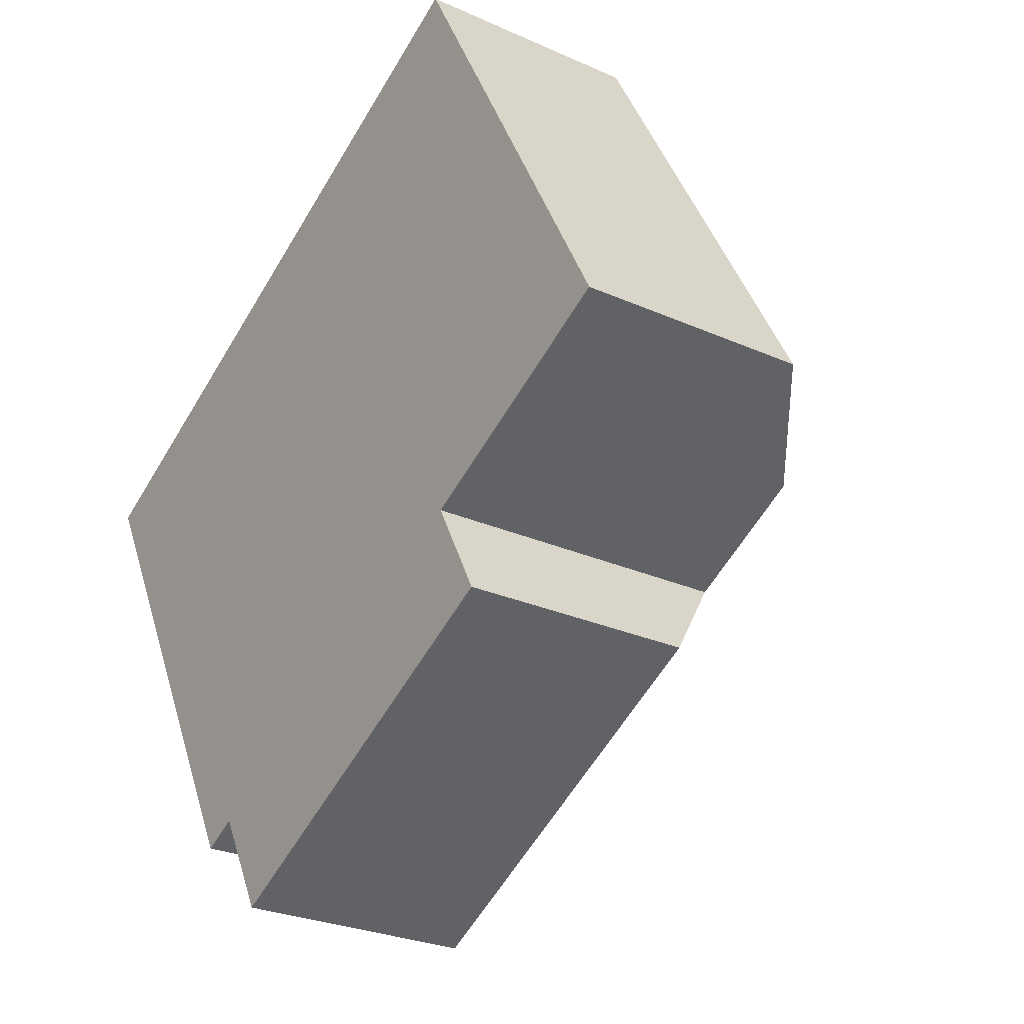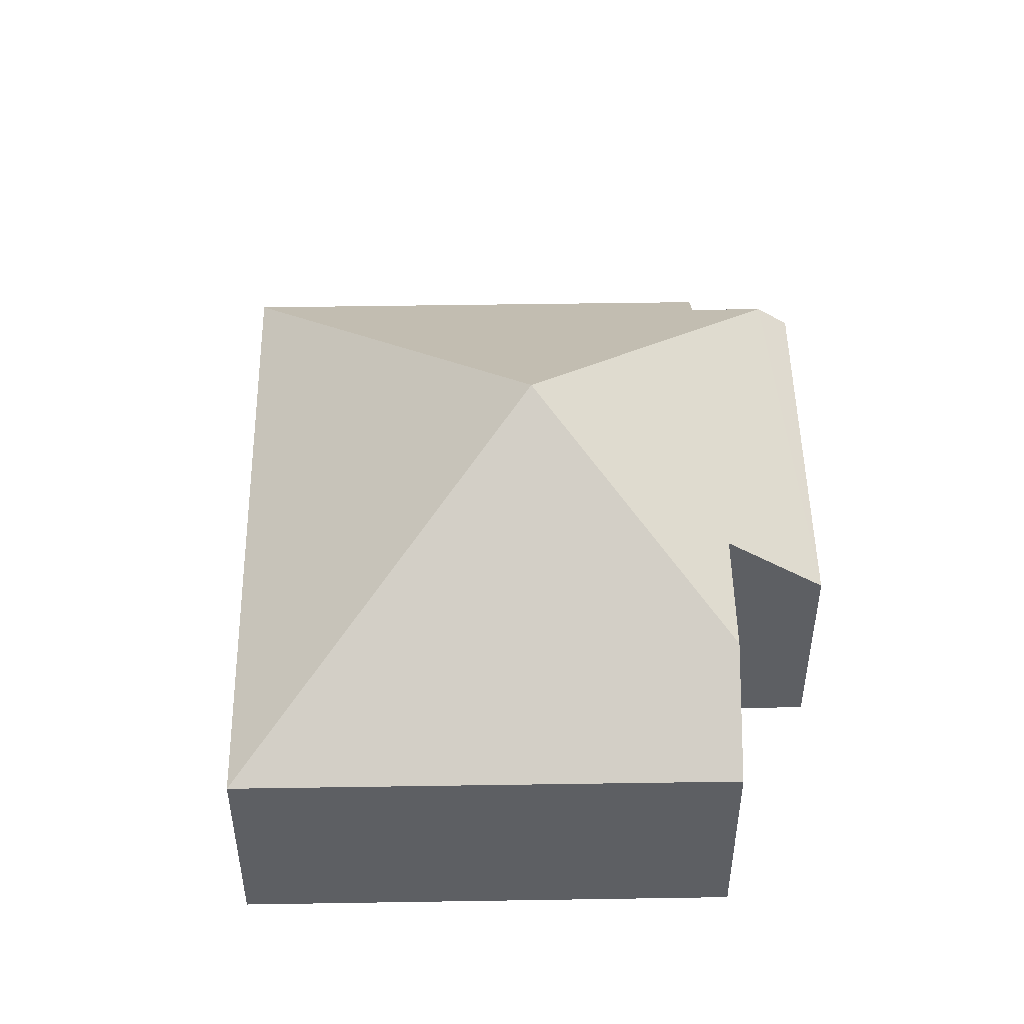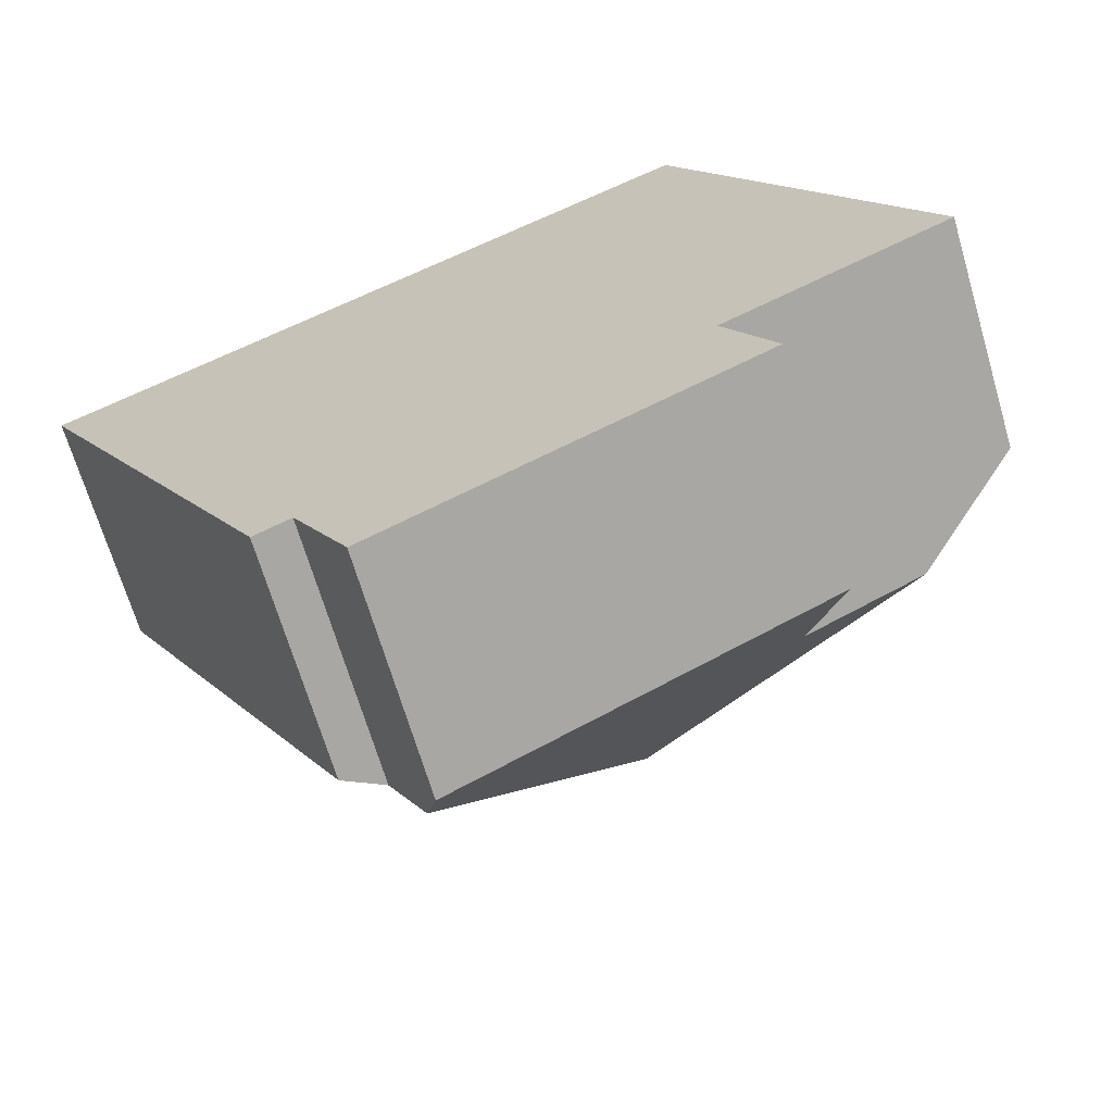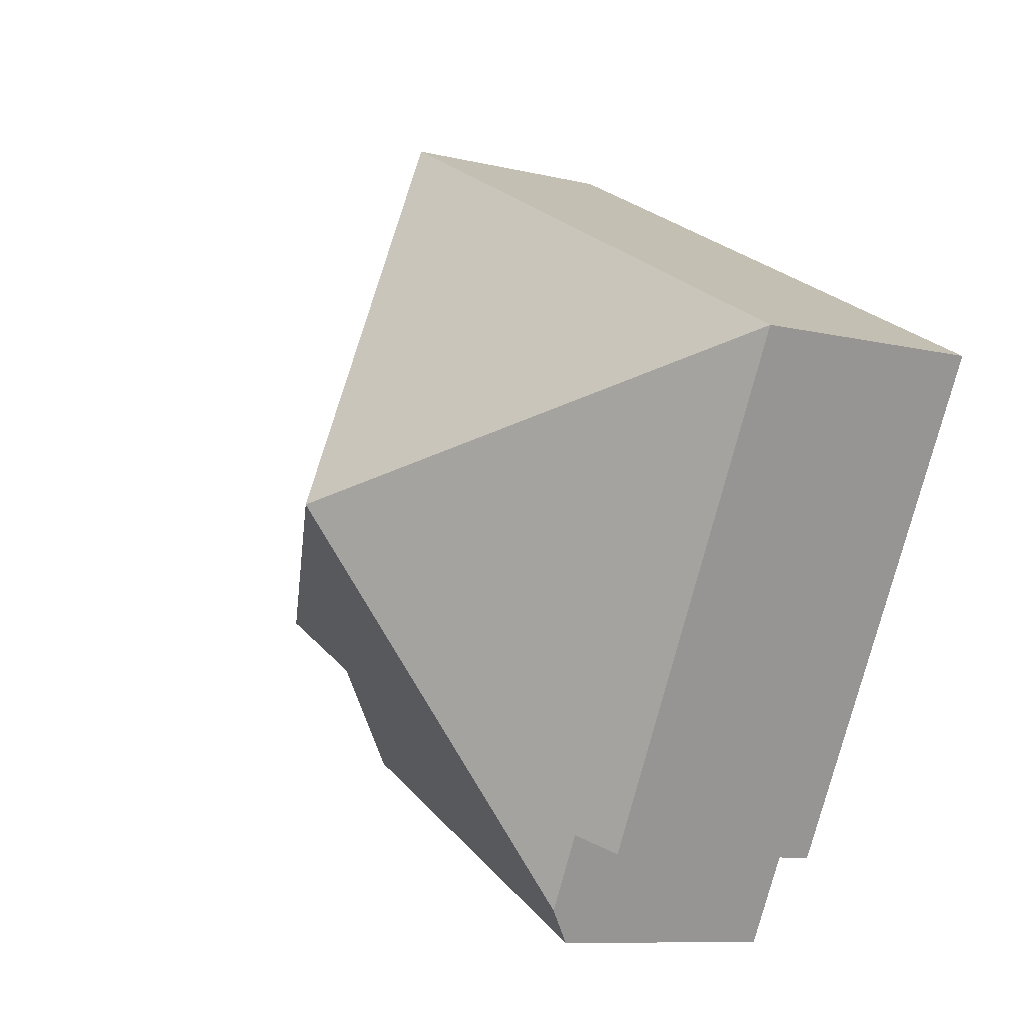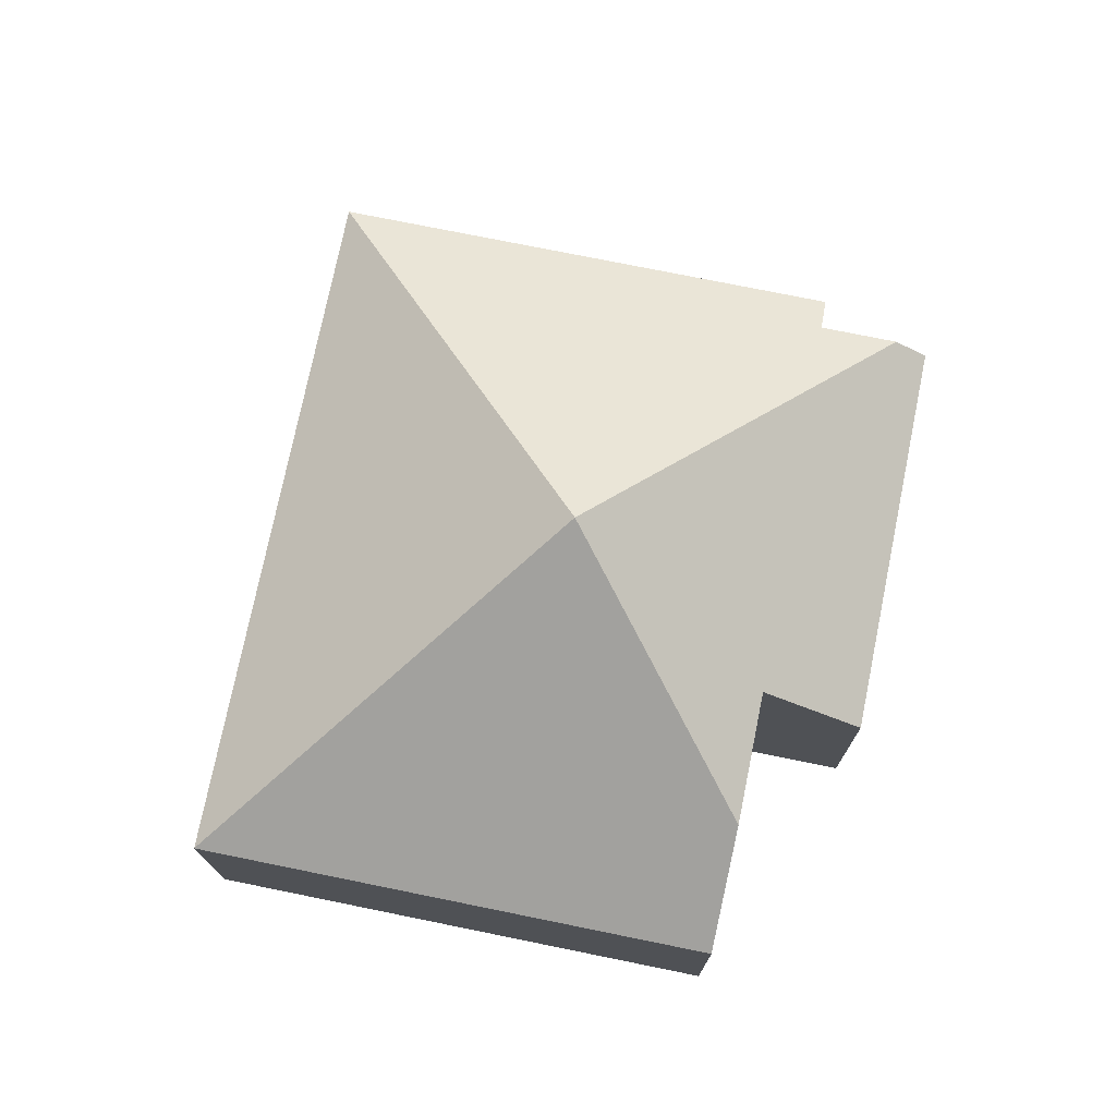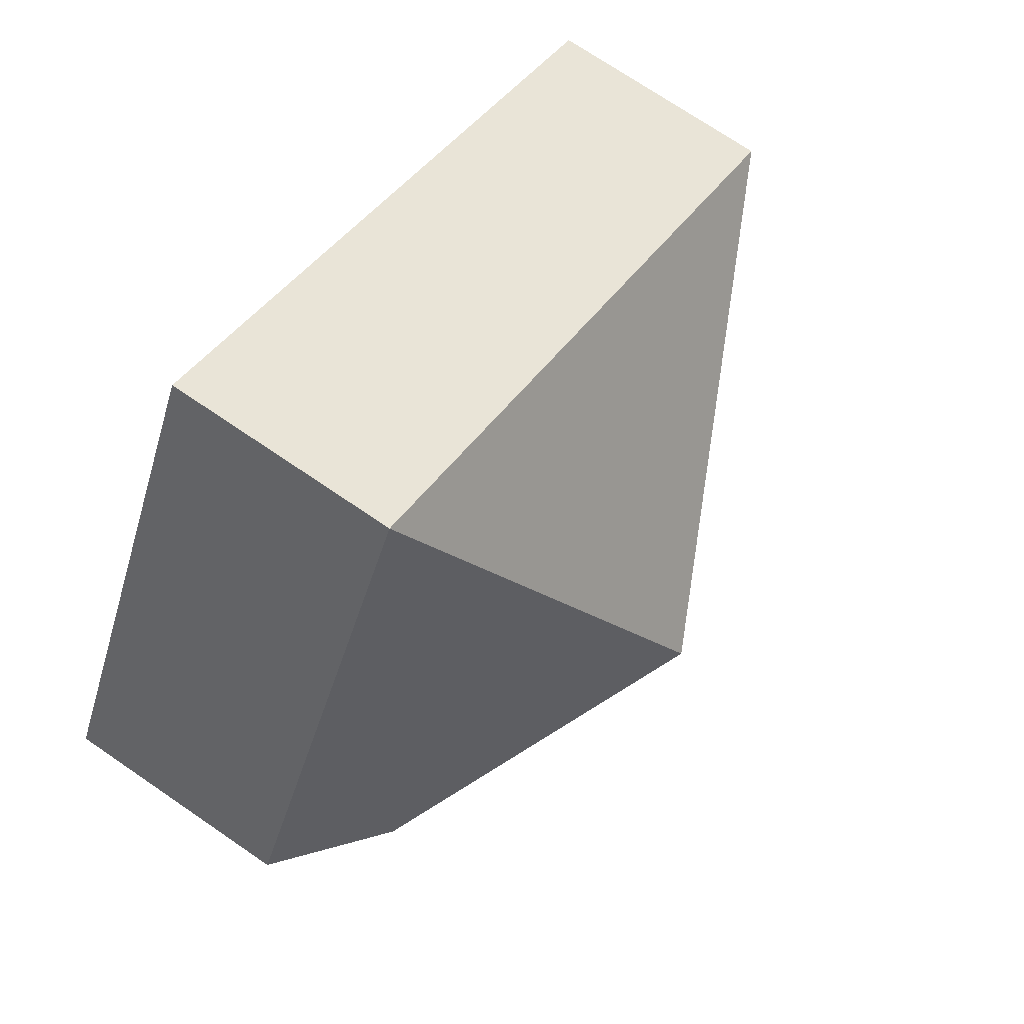
<metadata>
{"format":"obj","ext":"obj","renderer":"f3d","projection":"perspective","resolution":1024,"background":"white","views":[{"elev":-26.7,"azim":54.9,"up":"+Z"},{"elev":49.4,"azim":61.0,"up":"+Y"},{"elev":-67.6,"azim":16.4,"up":"+Z"},{"elev":-9.6,"azim":-122.2,"up":"+Z"},{"elev":74.8,"azim":73.5,"up":"+Y"},{"elev":72.1,"azim":124.4,"up":"+Z"}]}
</metadata>
<code>
v  0 1.974 1.209e-16
v  2.423 2.19 -3.834
v  2.123 1.974 -3.994
v  3.988 3.91 -1.003
v  2.748 2.19 -4.445
v  5.389 1.98 2.863
v  6.626 2.631 -1.671
v  7.54 1.974 -1.185
v  5.59 2.631 -2.221
v  6.026 1.981 -3.041
v  2.888 1.98 -4.709
v  2.423 2.348e-16 -3.834
v  2.888 2.883e-16 -4.709
v  2.748 2.722e-16 -4.445
v  2.123 2.446e-16 -3.994
v  0 0 0
v  7.54 7.256e-17 -1.185
v  5.59 1.36e-16 -2.221
v  6.626 1.023e-16 -1.671
v  6.026 1.862e-16 -3.041
v  5.389 -1.753e-16 2.863
g defaultobject
f 1 2 3
f 2 4 5
f 4 2 1
f 4 1 6
f 7 6 8
f 6 7 4
f 9 4 7
f 4 9 10
f 4 10 5
f 5 10 11
f 11 2 5
f 2 11 12
f 12 11 13
f 12 13 14
f 15 1 3
f 1 15 16
f 12 3 2
f 3 12 15
f 8 9 7
f 9 8 17
f 9 17 18
f 18 17 19
f 20 11 10
f 11 20 13
f 1 21 6
f 21 1 16
f 21 8 6
f 8 21 17
f 18 10 9
f 10 18 20
f 16 17 21
f 17 16 19
f 19 16 18
f 18 16 20
f 20 16 12
f 12 16 15
f 20 14 13
f 14 20 12

</code>
